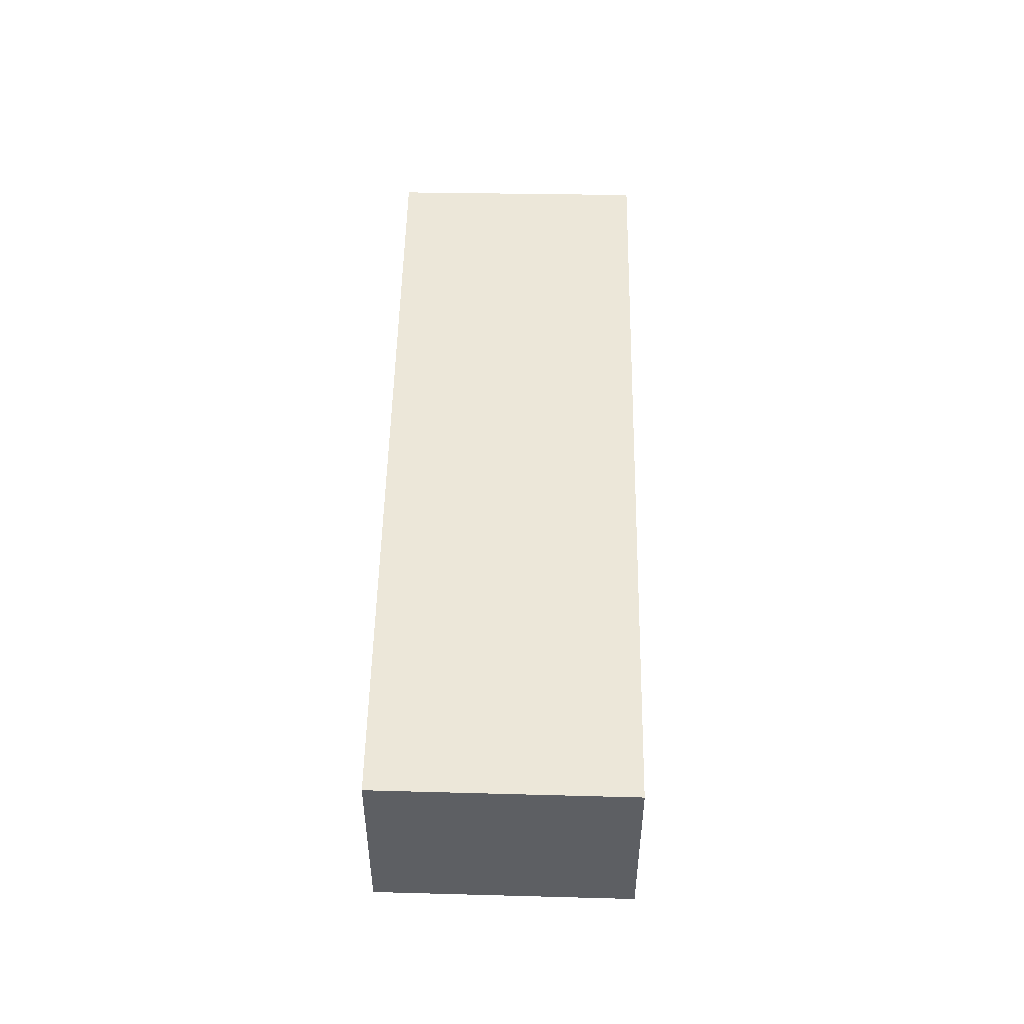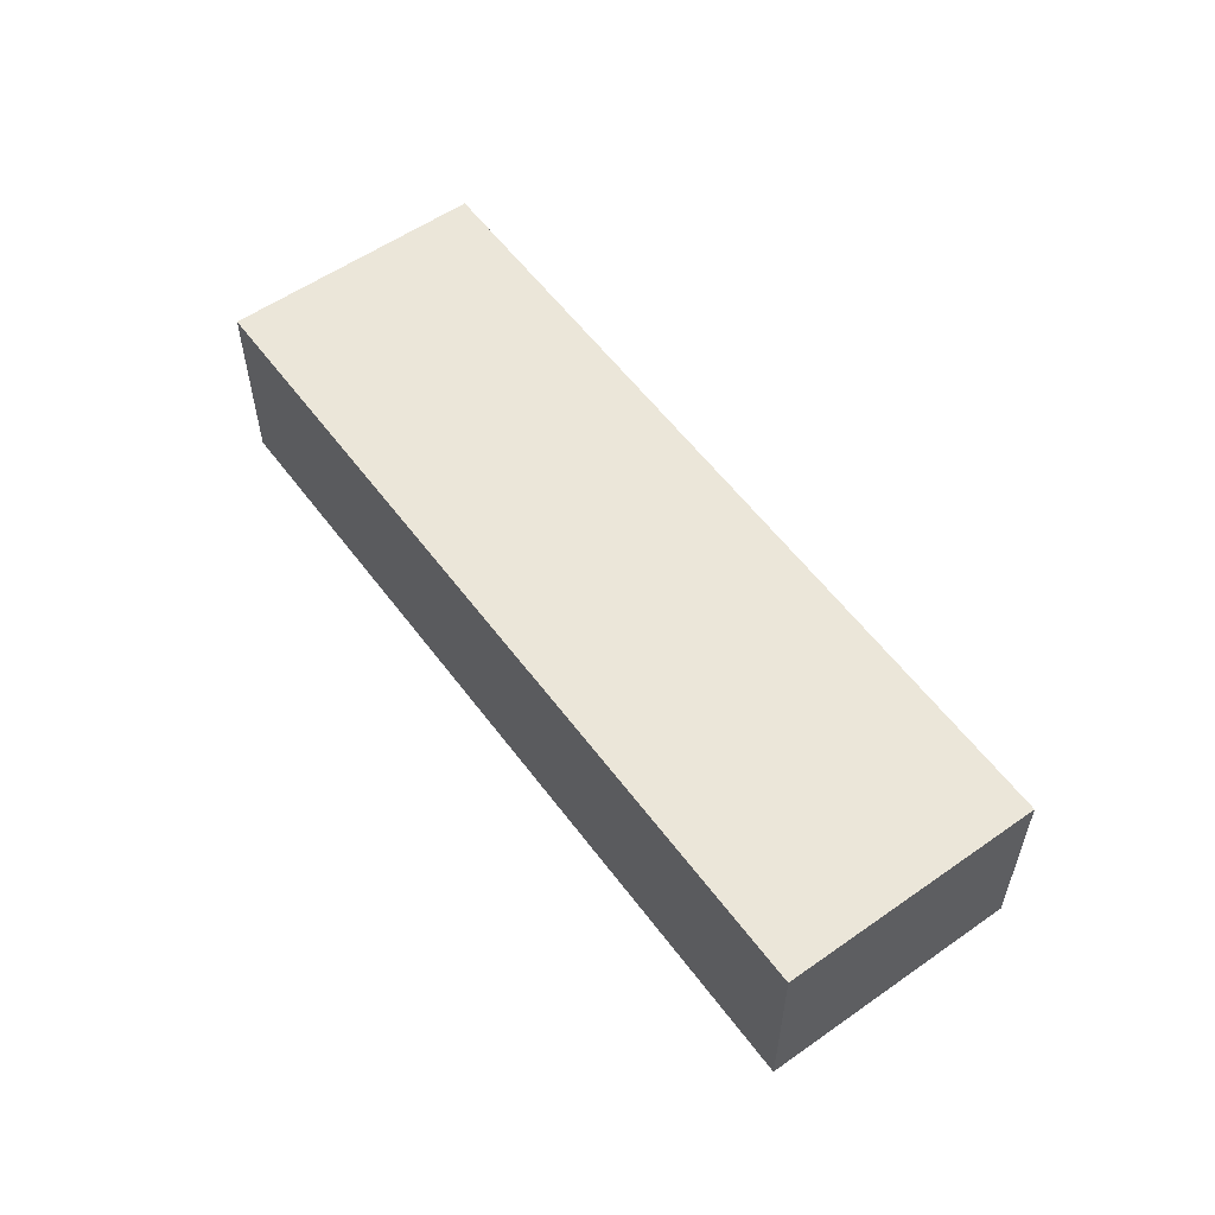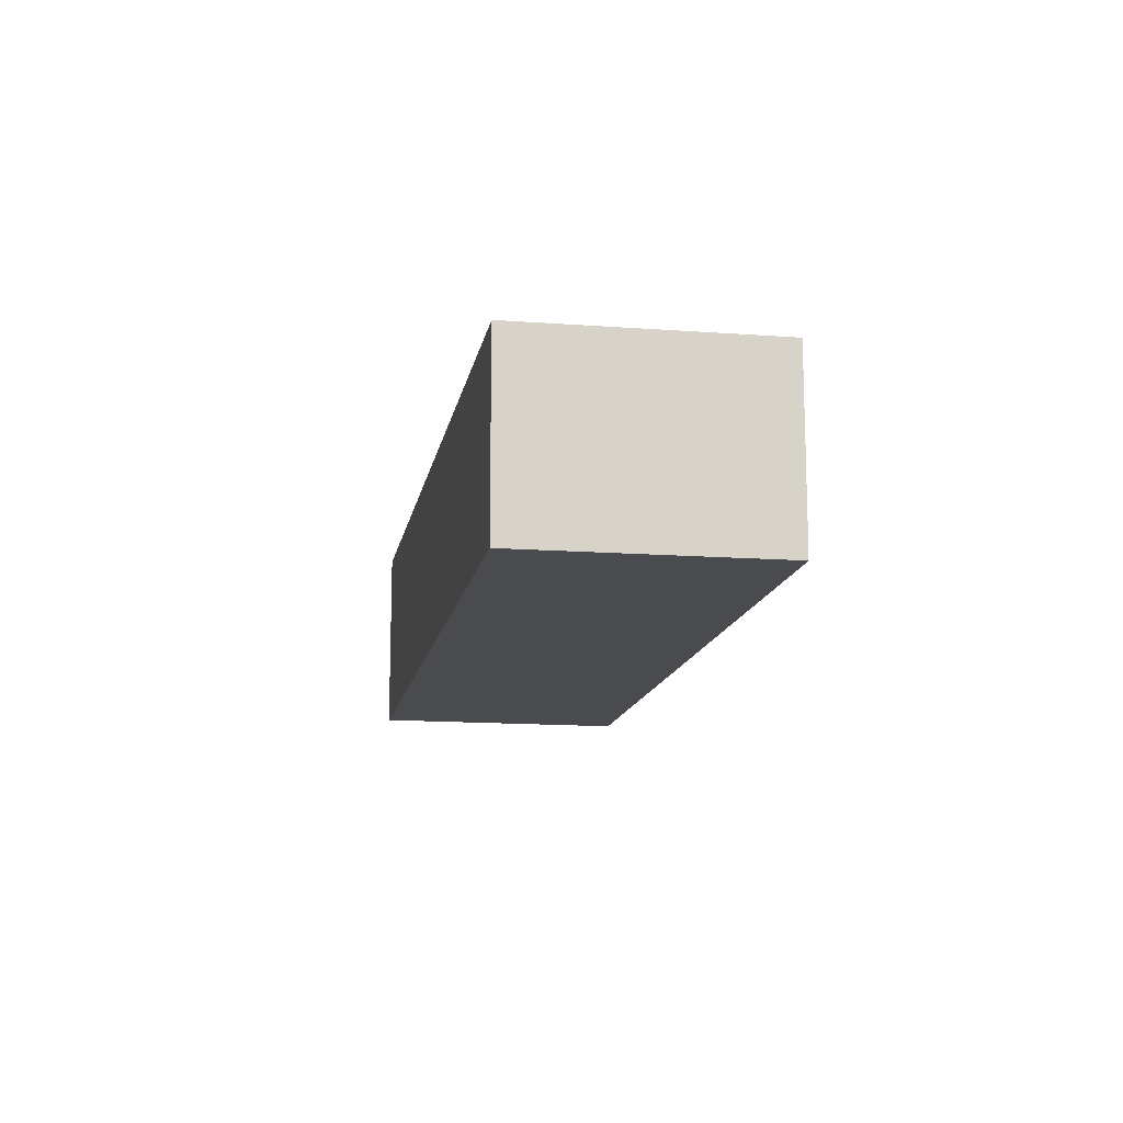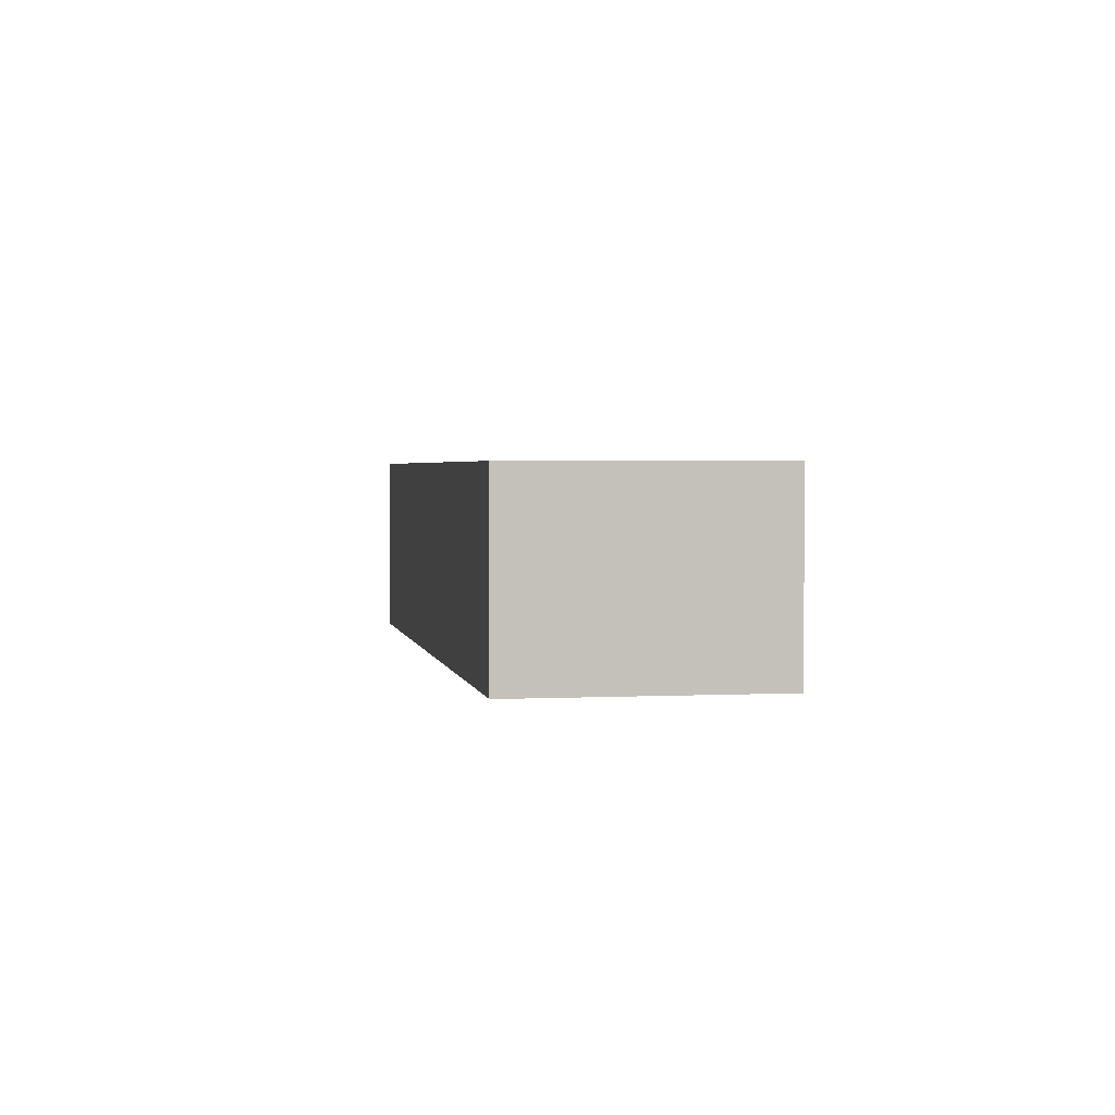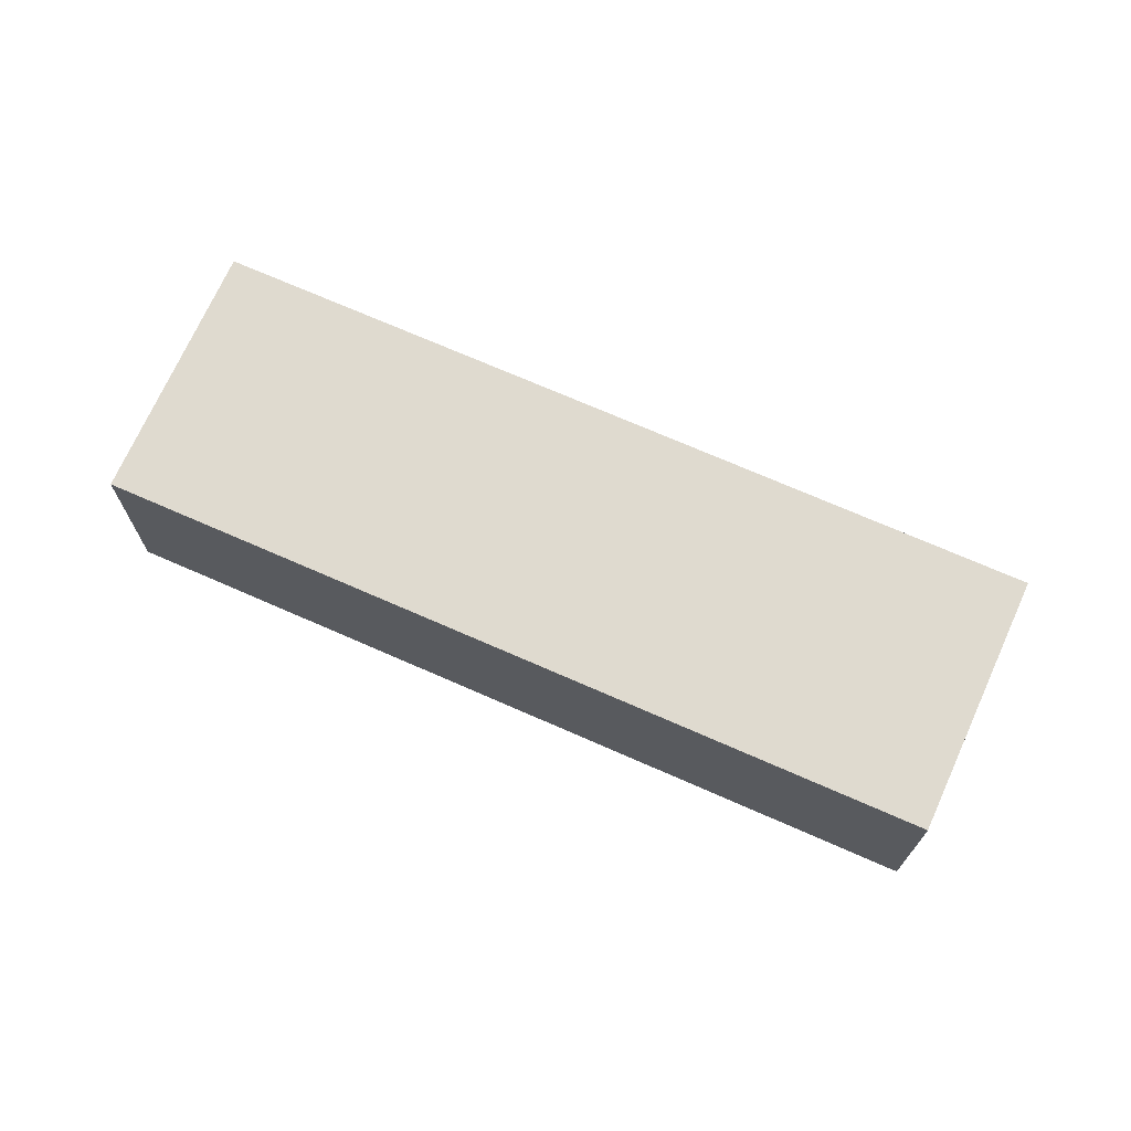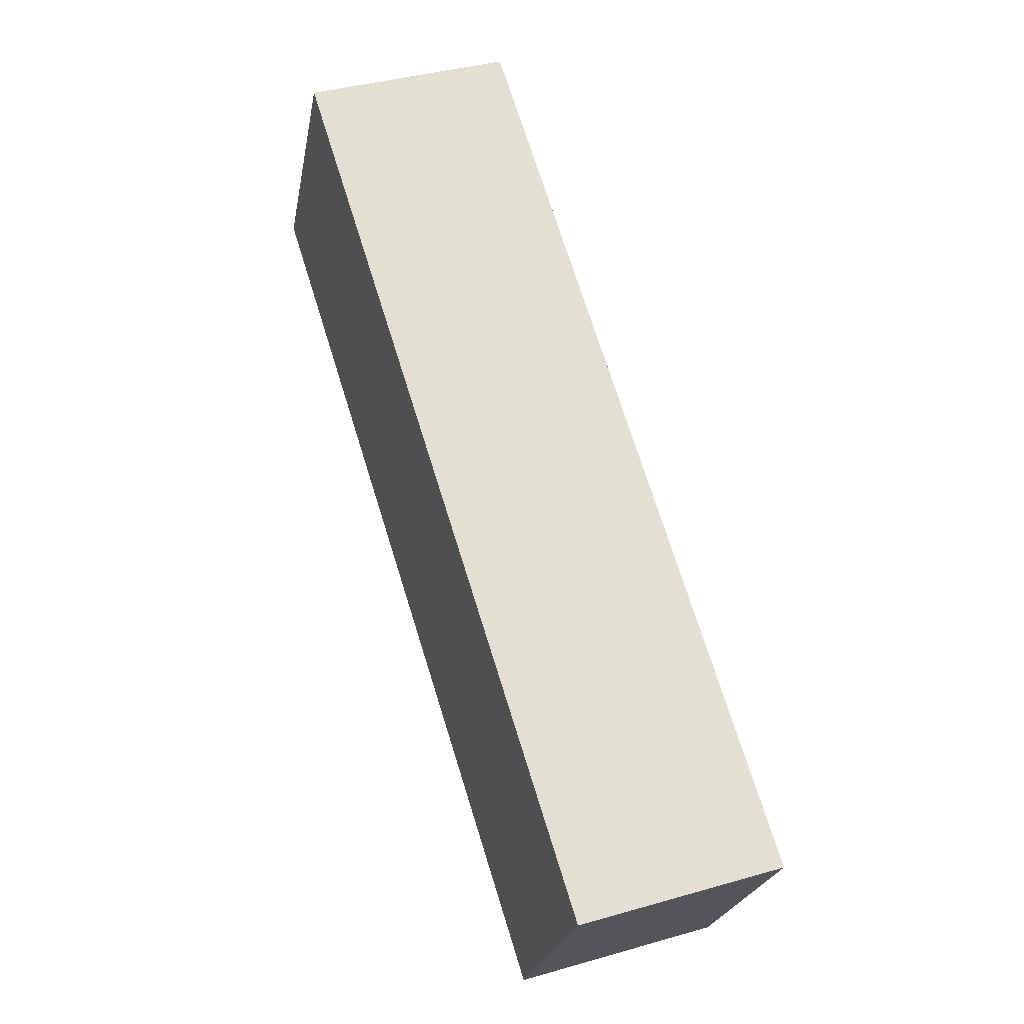
<metadata>
{"format":"obj","ext":"obj","renderer":"f3d","projection":"perspective","resolution":1024,"background":"white","views":[{"elev":50.0,"azim":-118.5,"up":"+Y"},{"elev":57.3,"azim":24.2,"up":"+Y"},{"elev":-13.8,"azim":-129.5,"up":"+Y"},{"elev":2.4,"azim":50.4,"up":"+Y"},{"elev":70.6,"azim":174.3,"up":"+Y"},{"elev":39.0,"azim":-109.8,"up":"+Z"}]}
</metadata>
<code>
v  1.946 2.923 -3.339
v  2.066 2.923 -3.409
v  2.006 2.923 -3.443
v  0 2.923 1.79e-16
v  13.14 2.923 2.856
v  11.17 2.923 6.335
v  13.14 -1.749e-16 2.856
v  2.066 2.087e-16 -3.409
v  2.006 2.108e-16 -3.443
v  0 0 0
v  1.946 2.045e-16 -3.339
v  11.17 -3.879e-16 6.335
g defaultobject
f 1 2 3
f 2 1 4
f 2 4 5
f 5 4 6
f 7 2 5
f 2 7 8
f 2 8 3
f 3 8 9
f 9 1 3
f 1 9 4
f 4 9 10
f 10 9 11
f 10 6 4
f 6 10 12
f 12 5 6
f 5 12 7
f 8 11 9
f 11 8 10
f 10 8 7
f 10 7 12

</code>
